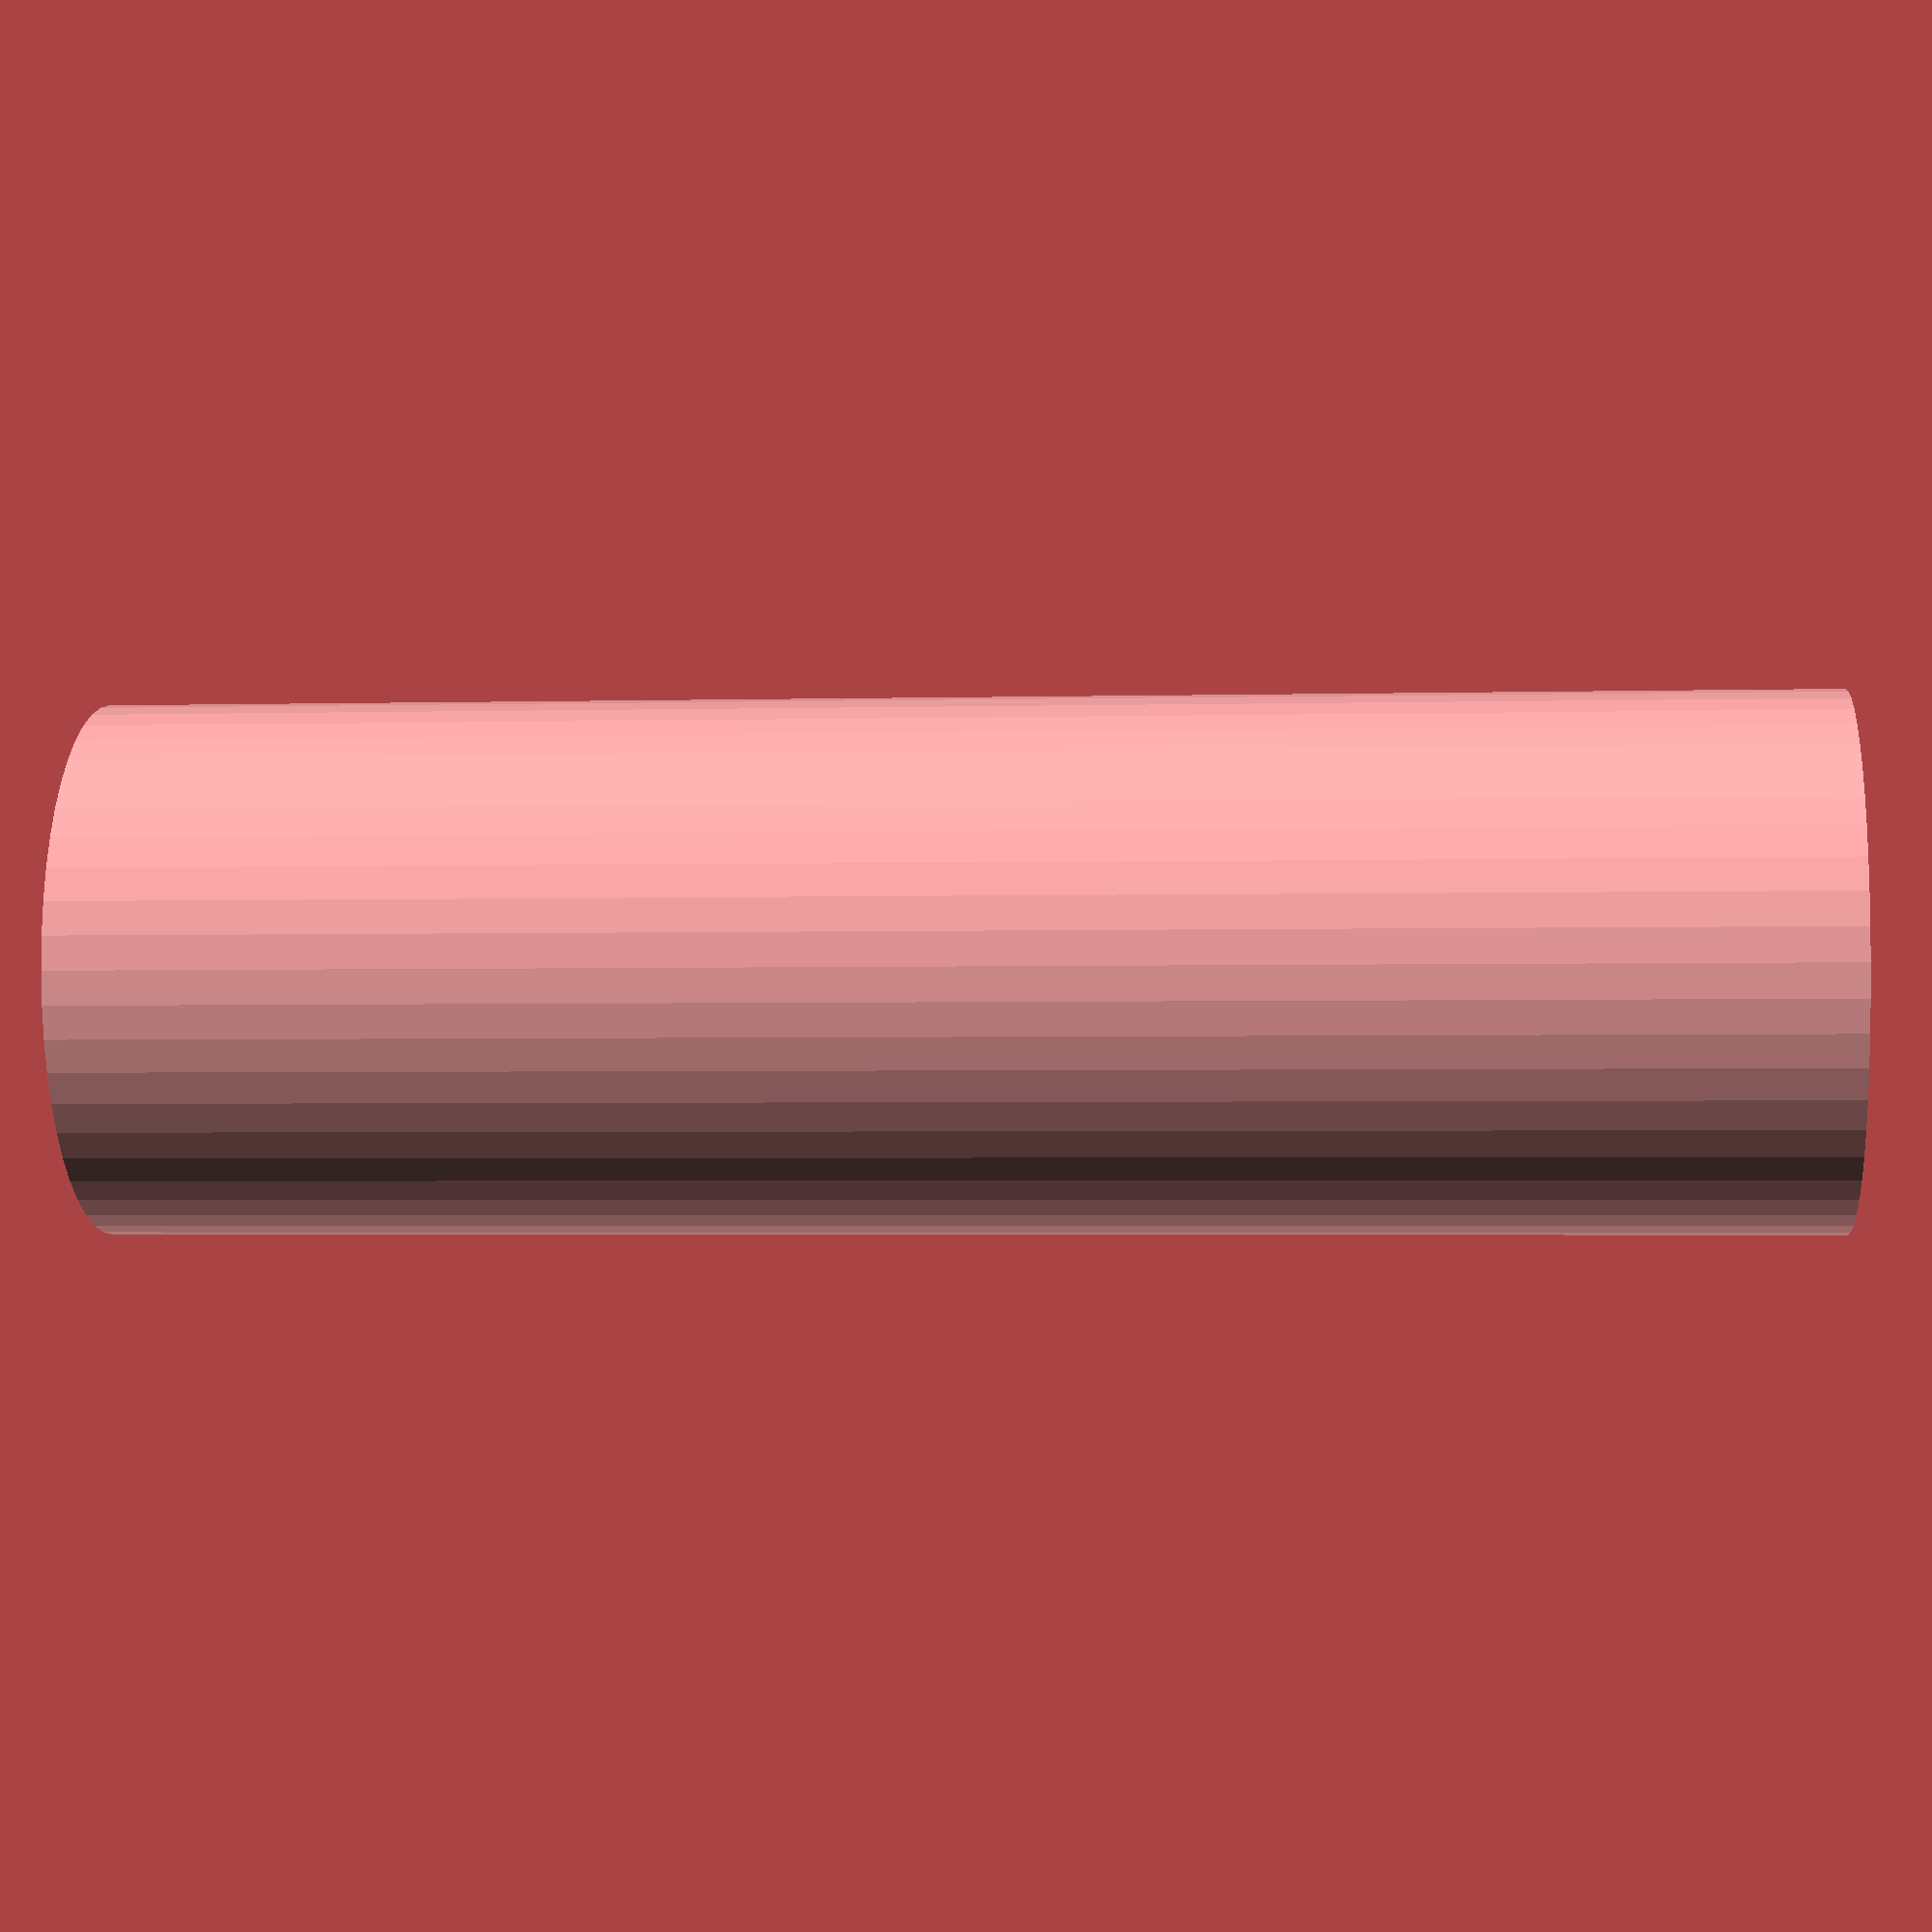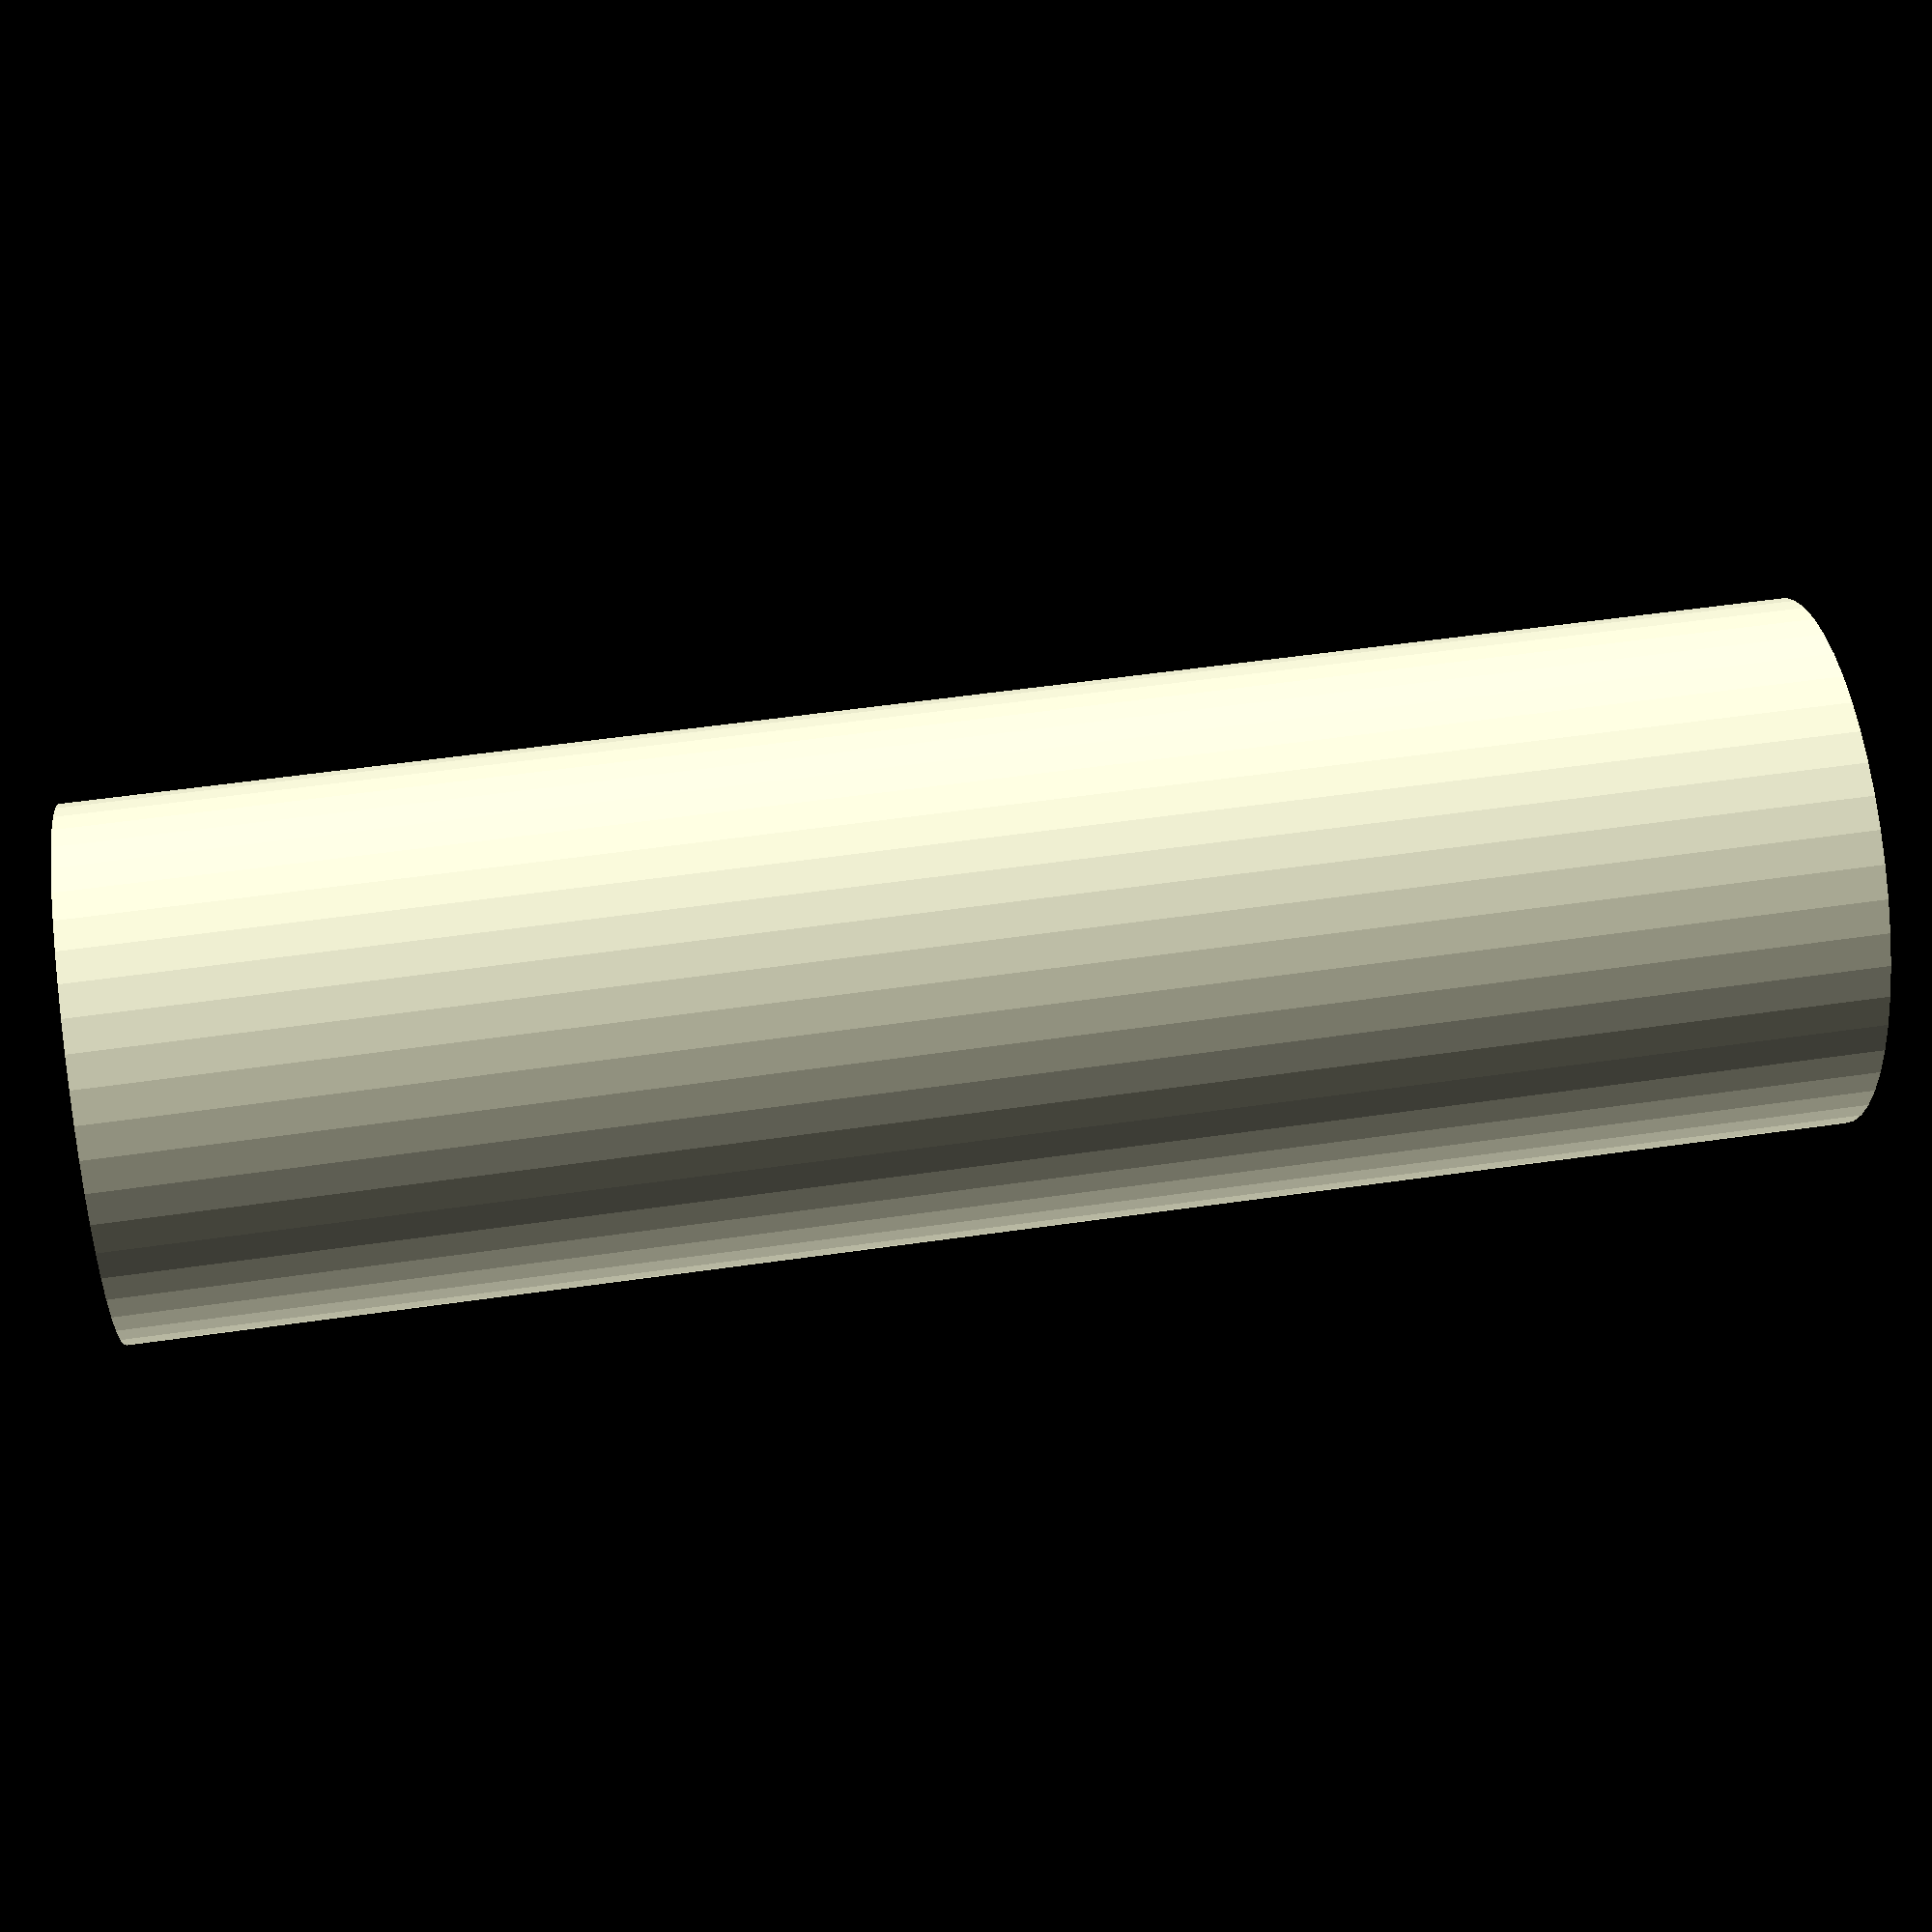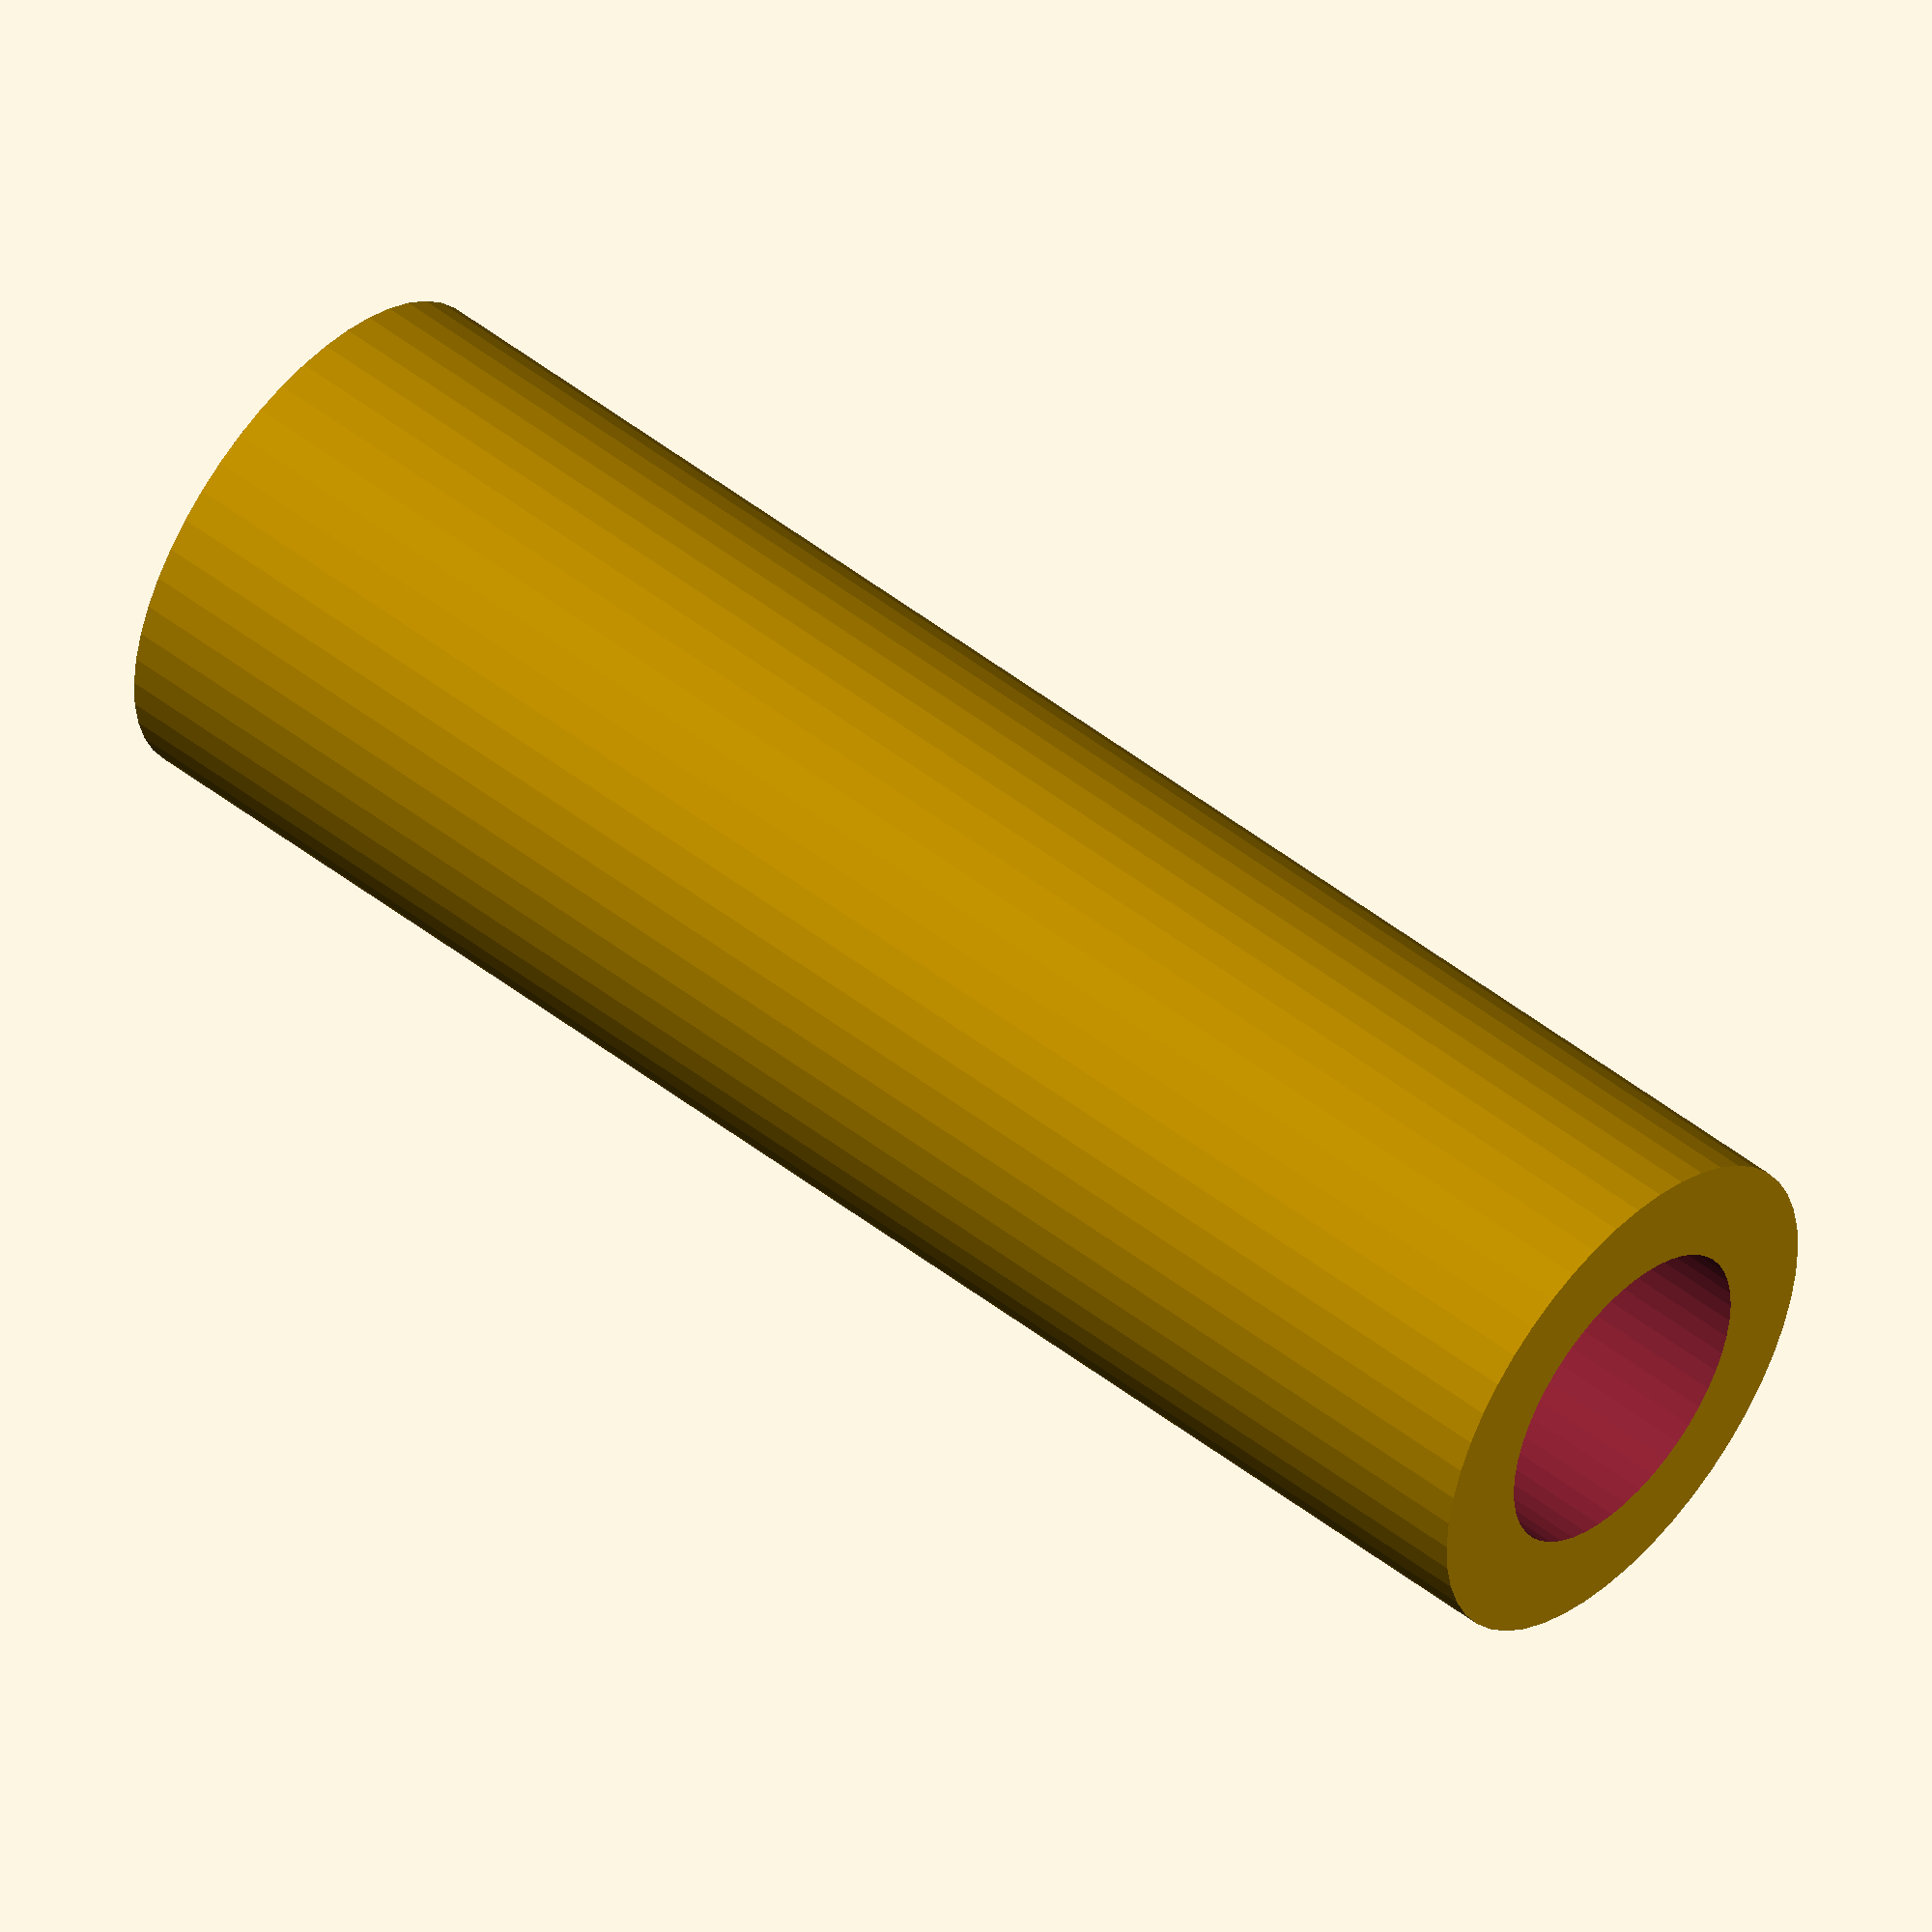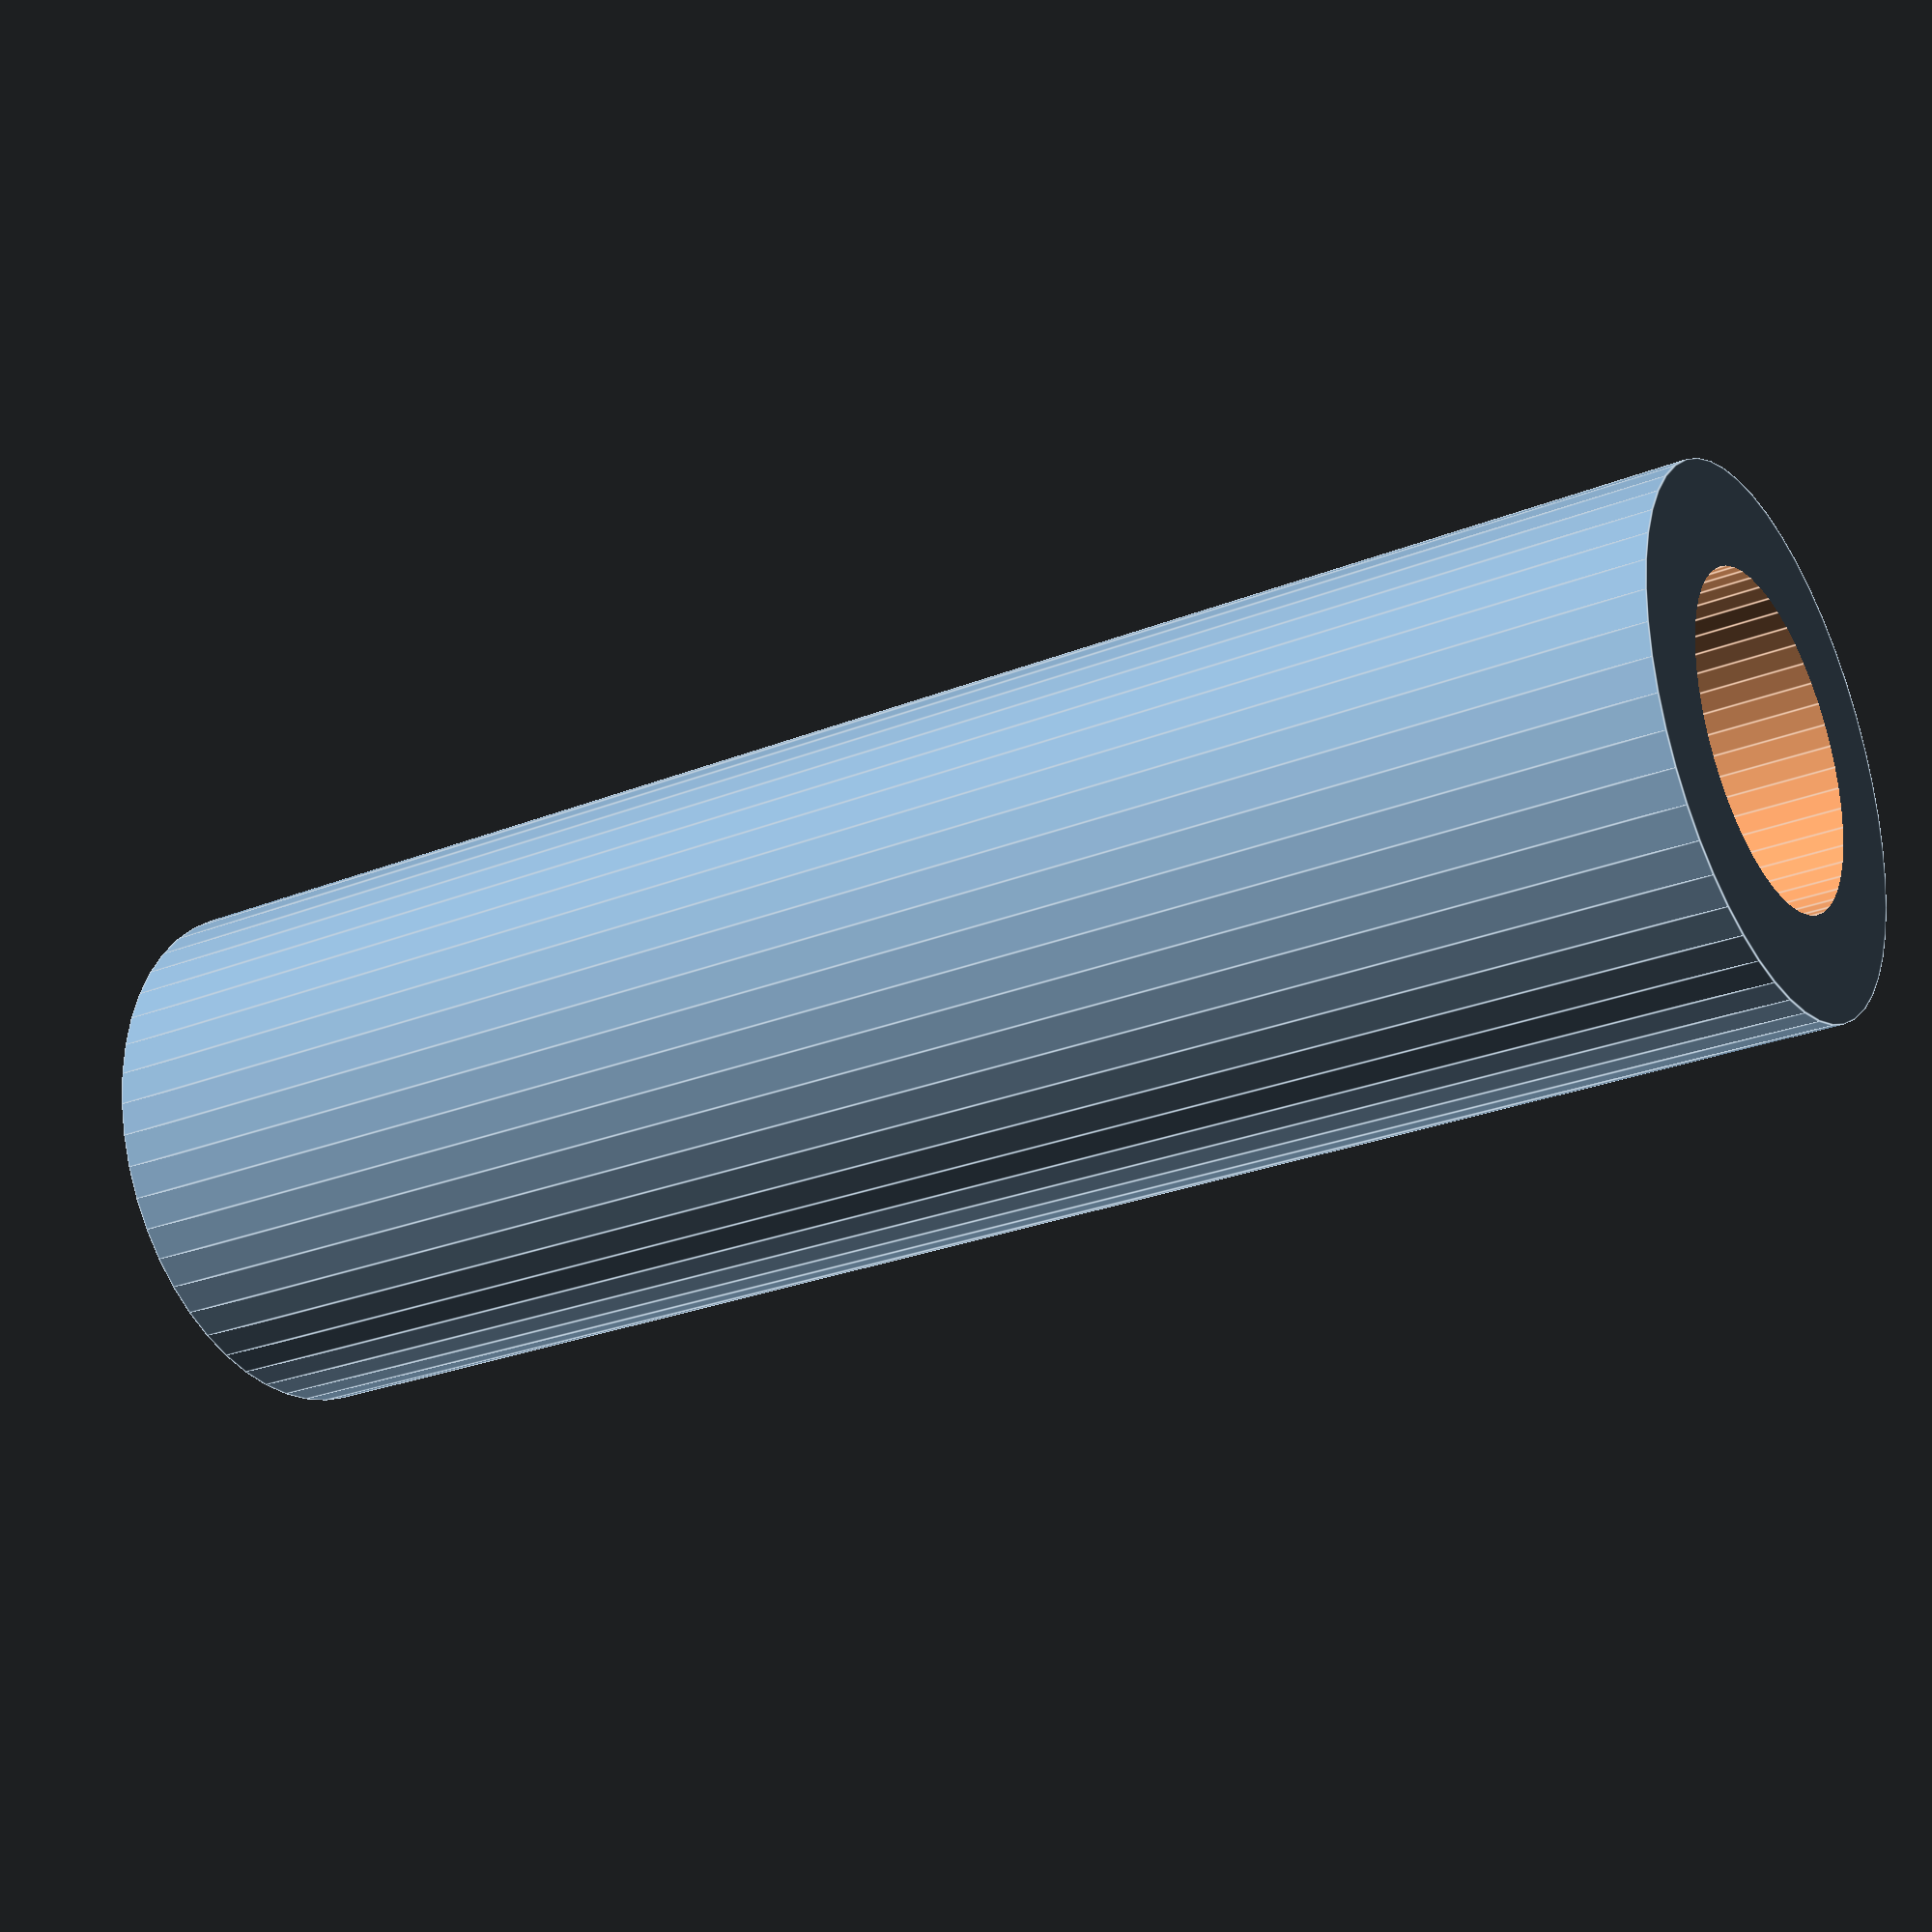
<openscad>
$fn = 50;


difference() {
	union() {
		translate(v = [0, 0, -27.5000000000]) {
			cylinder(h = 55, r = 8.5000000000);
		}
	}
	union() {
		translate(v = [0, 0, -100.0000000000]) {
			cylinder(h = 200, r = 5.2500000000);
		}
	}
}
</openscad>
<views>
elev=182.9 azim=10.2 roll=84.8 proj=p view=wireframe
elev=125.7 azim=41.6 roll=98.7 proj=p view=solid
elev=130.5 azim=185.5 roll=49.1 proj=o view=solid
elev=206.8 azim=88.4 roll=58.1 proj=p view=edges
</views>
